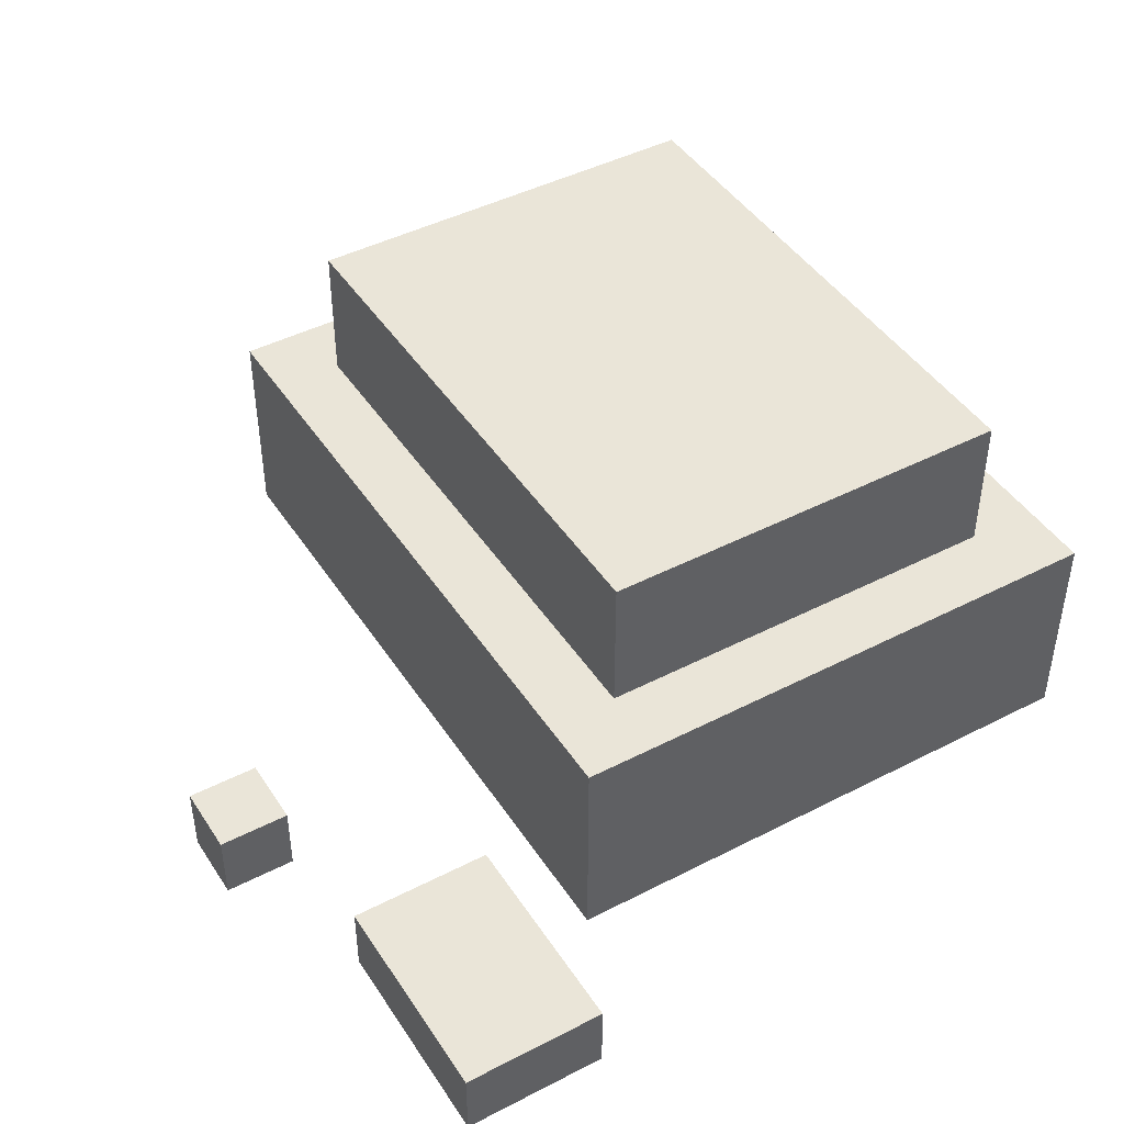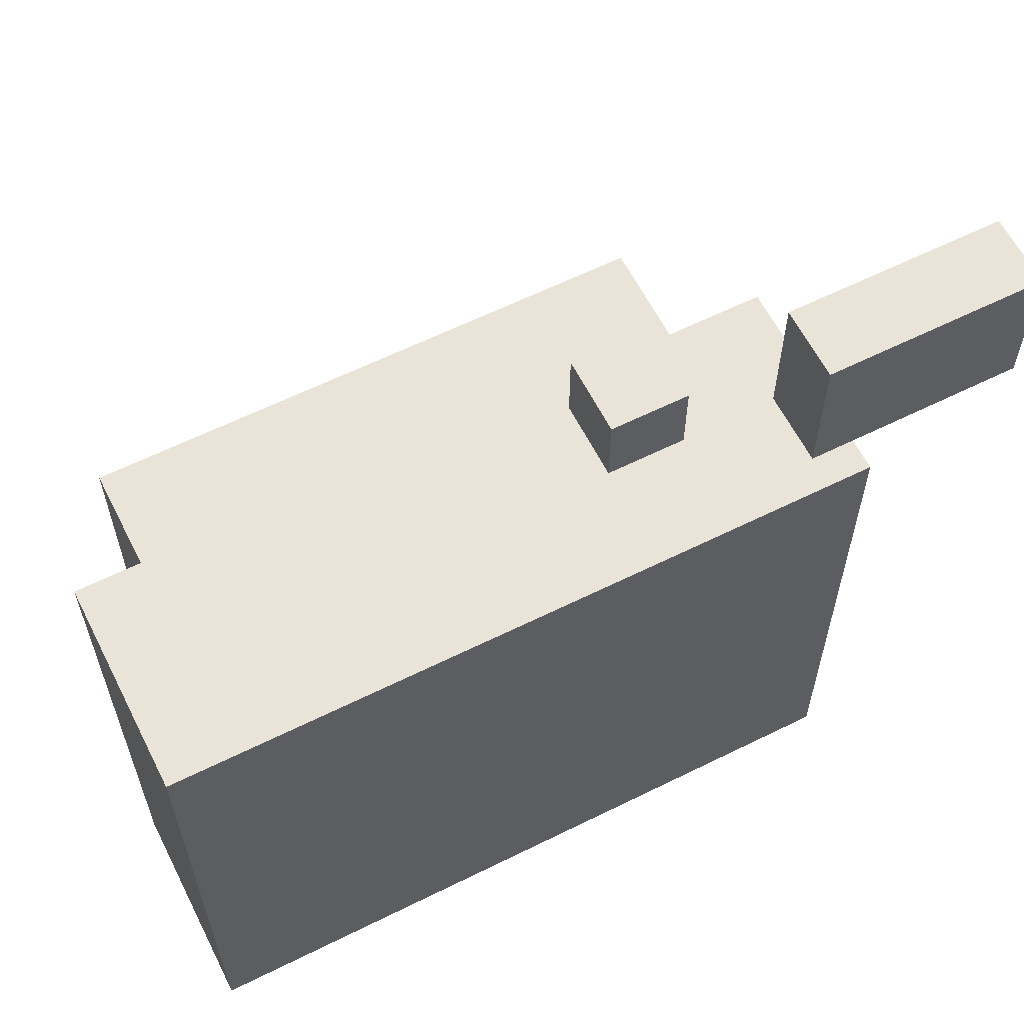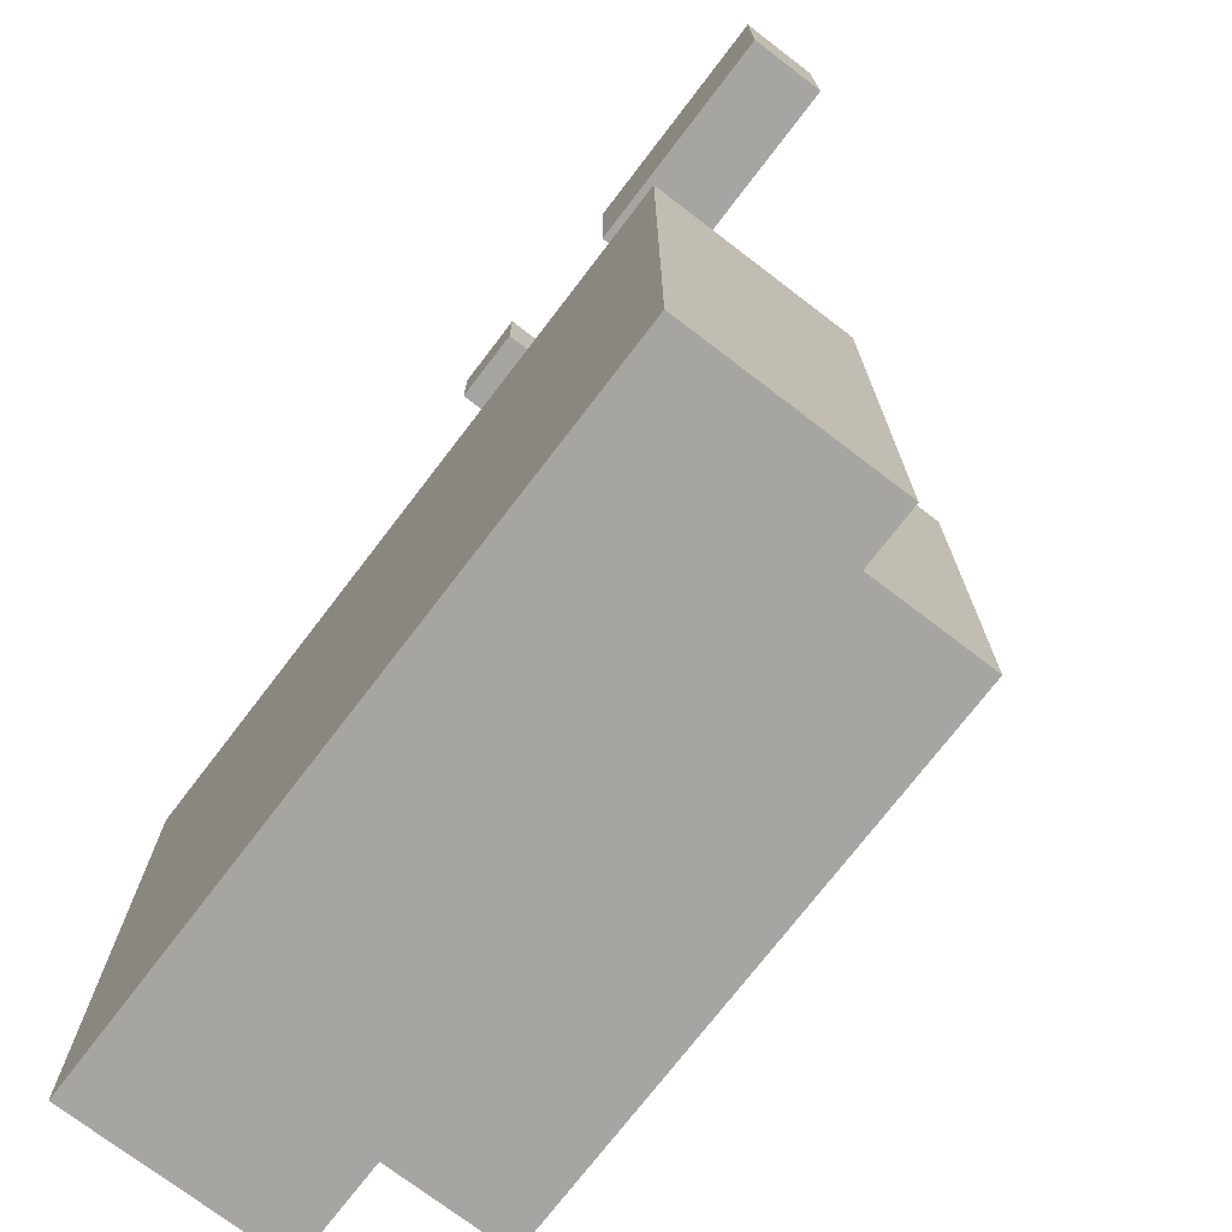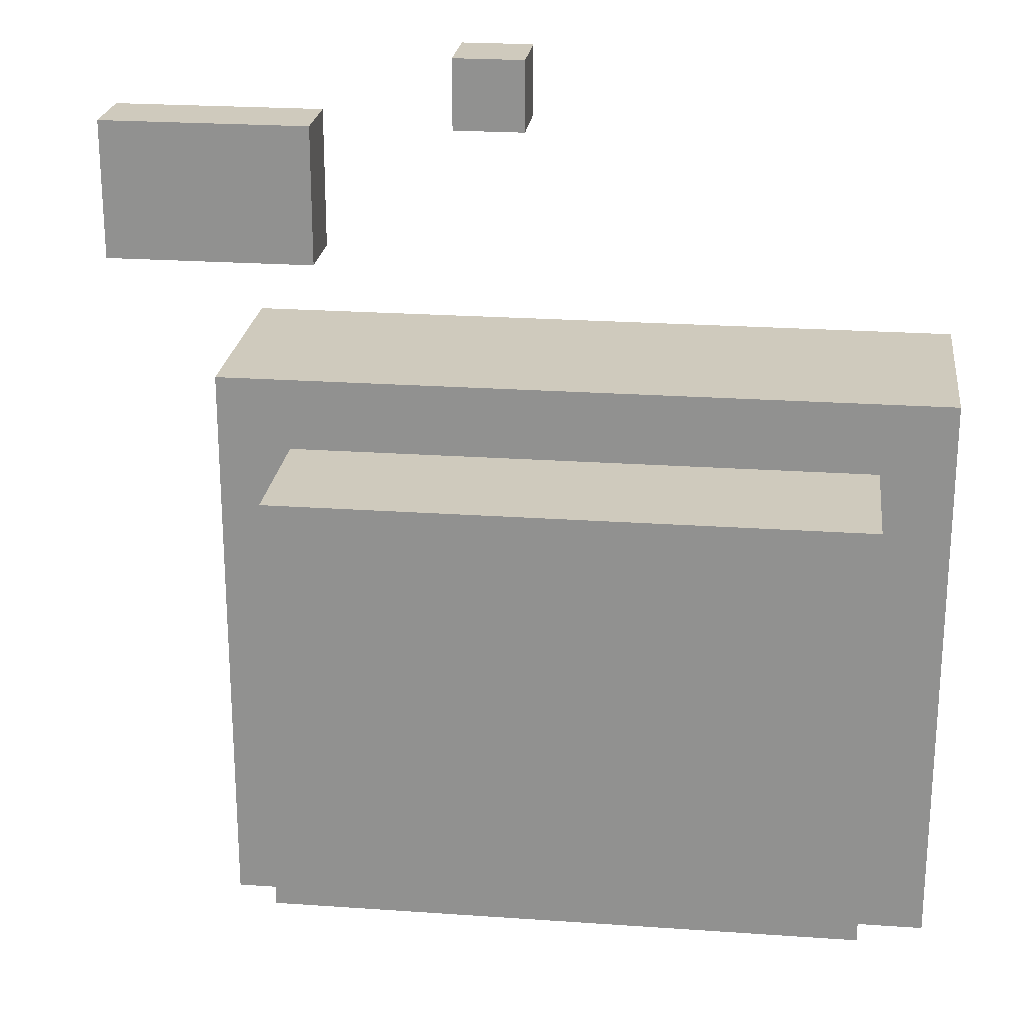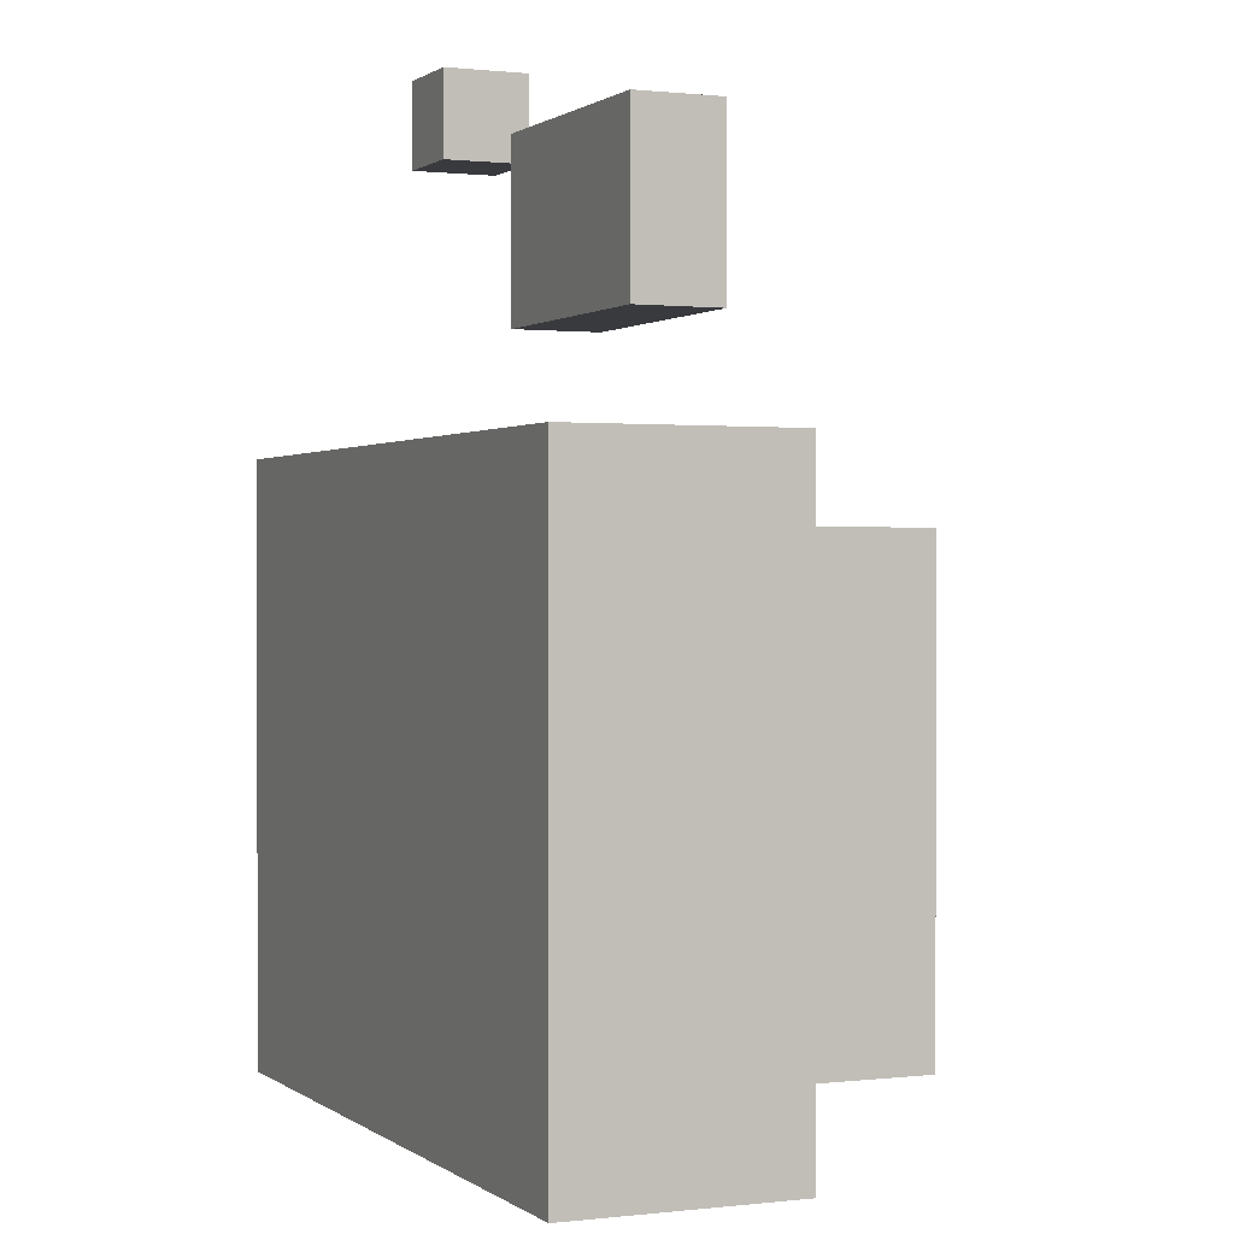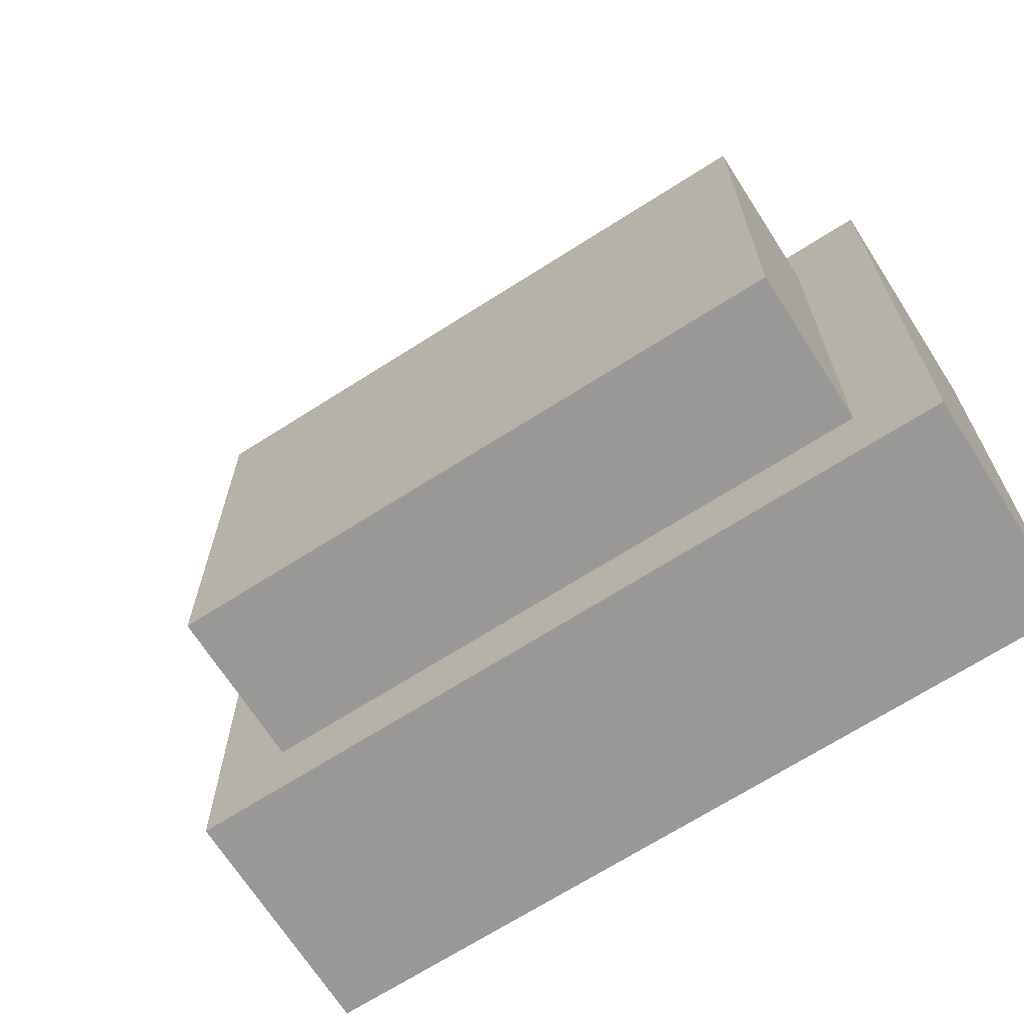
<metadata>
{"format":"obj","ext":"obj","renderer":"f3d","projection":"perspective","resolution":1024,"background":"white","views":[{"elev":44.5,"azim":59.0,"up":"+Y"},{"elev":61.2,"azim":-26.8,"up":"+Z"},{"elev":-73.6,"azim":52.6,"up":"+Z"},{"elev":23.0,"azim":-173.2,"up":"+Z"},{"elev":0.7,"azim":66.3,"up":"+Z"},{"elev":-68.7,"azim":-147.4,"up":"+Z"}]}
</metadata>
<code>
o ????????????
v -0.6 -0.25 0.2
v -0.6 -0.25 -0.6
v -0.6 0.05 0.2
v -0.6 0.05 -0.6
v -0.5 0.05 0.1
v -0.5 0.05 -0.5
v -0.5 0.25 0.1
v -0.5 0.25 -0.5
v 0 -0.25 0.6
v 0 -0.25 0.5
v 0 -0.15 0.6
v 0 -0.15 0.5
v 0.3 -0.25 0.5
v 0.3 -0.25 0.3
v 0.3 -0.15 0.5
v 0.3 -0.15 0.3
v 0.1 -0.25 0.6
v 0.1 -0.25 0.5
v 0.1 -0.15 0.6
v 0.1 -0.15 0.5
v 0.3 0.05 0.1
v 0.3 0.05 -0.5
v 0.3 0.25 0.1
v 0.3 0.25 -0.5
v 0.4 -0.25 0.2
v 0.4 -0.25 -0.6
v 0.4 0.05 0.2
v 0.4 0.05 -0.6
v 0.6 -0.25 0.5
v 0.6 -0.25 0.3
v 0.6 -0.15 0.5
v 0.6 -0.15 0.3
v 0 -0.25 0.6
v 0 -0.15 0.6
v 0.1 -0.25 0.6
v 0.1 -0.15 0.6
v 0.3 -0.25 0.5
v 0.3 -0.15 0.5
v 0.6 -0.25 0.5
v 0.6 -0.15 0.5
v -0.6 -0.25 0.2
v -0.6 0.05 0.2
v 0.4 -0.25 0.2
v 0.4 0.05 0.2
v -0.5 0.05 0.1
v -0.5 0.25 0.1
v 0.3 0.05 0.1
v 0.3 0.25 0.1
v 0 -0.25 0.5
v 0 -0.15 0.5
v 0.1 -0.25 0.5
v 0.1 -0.15 0.5
v 0.3 -0.25 0.3
v 0.3 -0.15 0.3
v 0.6 -0.25 0.3
v 0.6 -0.15 0.3
v -0.5 0.05 -0.5
v -0.5 0.25 -0.5
v 0.3 0.05 -0.5
v 0.3 0.25 -0.5
v -0.6 -0.25 -0.6
v -0.6 0.05 -0.6
v 0.4 -0.25 -0.6
v 0.4 0.05 -0.6
v 0 -0.25 0.6
v 0.1 -0.25 0.6
v 0 -0.25 0.5
v 0.1 -0.25 0.5
v 0.3 -0.25 0.5
v 0.6 -0.25 0.5
v 0.3 -0.25 0.3
v 0.6 -0.25 0.3
v -0.6 -0.25 0.2
v 0.4 -0.25 0.2
v -0.6 -0.25 -0.6
v 0.4 -0.25 -0.6
v 0 -0.15 0.6
v 0.1 -0.15 0.6
v 0 -0.15 0.5
v 0.1 -0.15 0.5
v 0.3 -0.15 0.5
v 0.6 -0.15 0.5
v 0.3 -0.15 0.3
v 0.6 -0.15 0.3
v -0.6 0.05 0.2
v 0.4 0.05 0.2
v -0.5 0.05 0.1
v 0.3 0.05 0.1
v -0.5 0.05 -0.5
v 0.3 0.05 -0.5
v -0.6 0.05 -0.6
v 0.4 0.05 -0.6
v -0.5 0.25 0.1
v 0.3 0.25 0.1
v -0.5 0.25 -0.5
v 0.3 0.25 -0.5
f 44 42 41 43
f 58 60 59 57
f 18 20 19 17
f 76 74 73 75
f 36 34 33 35
f 12 10 9 11
f 89 91 85 86 90 88 87
f 26 28 27 25
f 68 66 65 67
f 8 6 5 7
f 54 56 55 53
f 16 14 13 15
f 72 70 69 71
f 94 96 95 93
f 50 52 51 49
f 48 46 45 47
f 62 64 63 61
f 40 38 37 39
f 22 24 23 21
f 4 2 1 3
f 82 84 83 81
f 30 32 31 29
f 90 86 92 91 89
f 78 80 79 77

</code>
